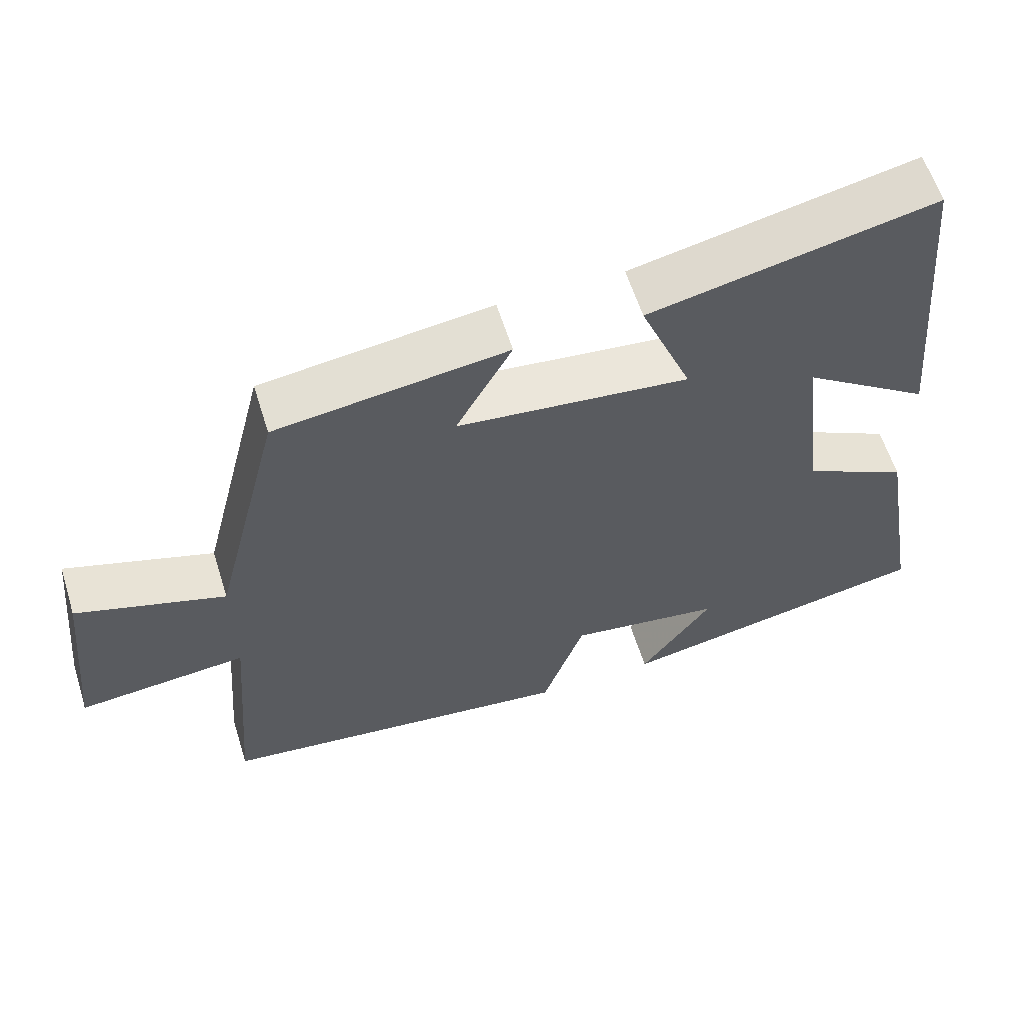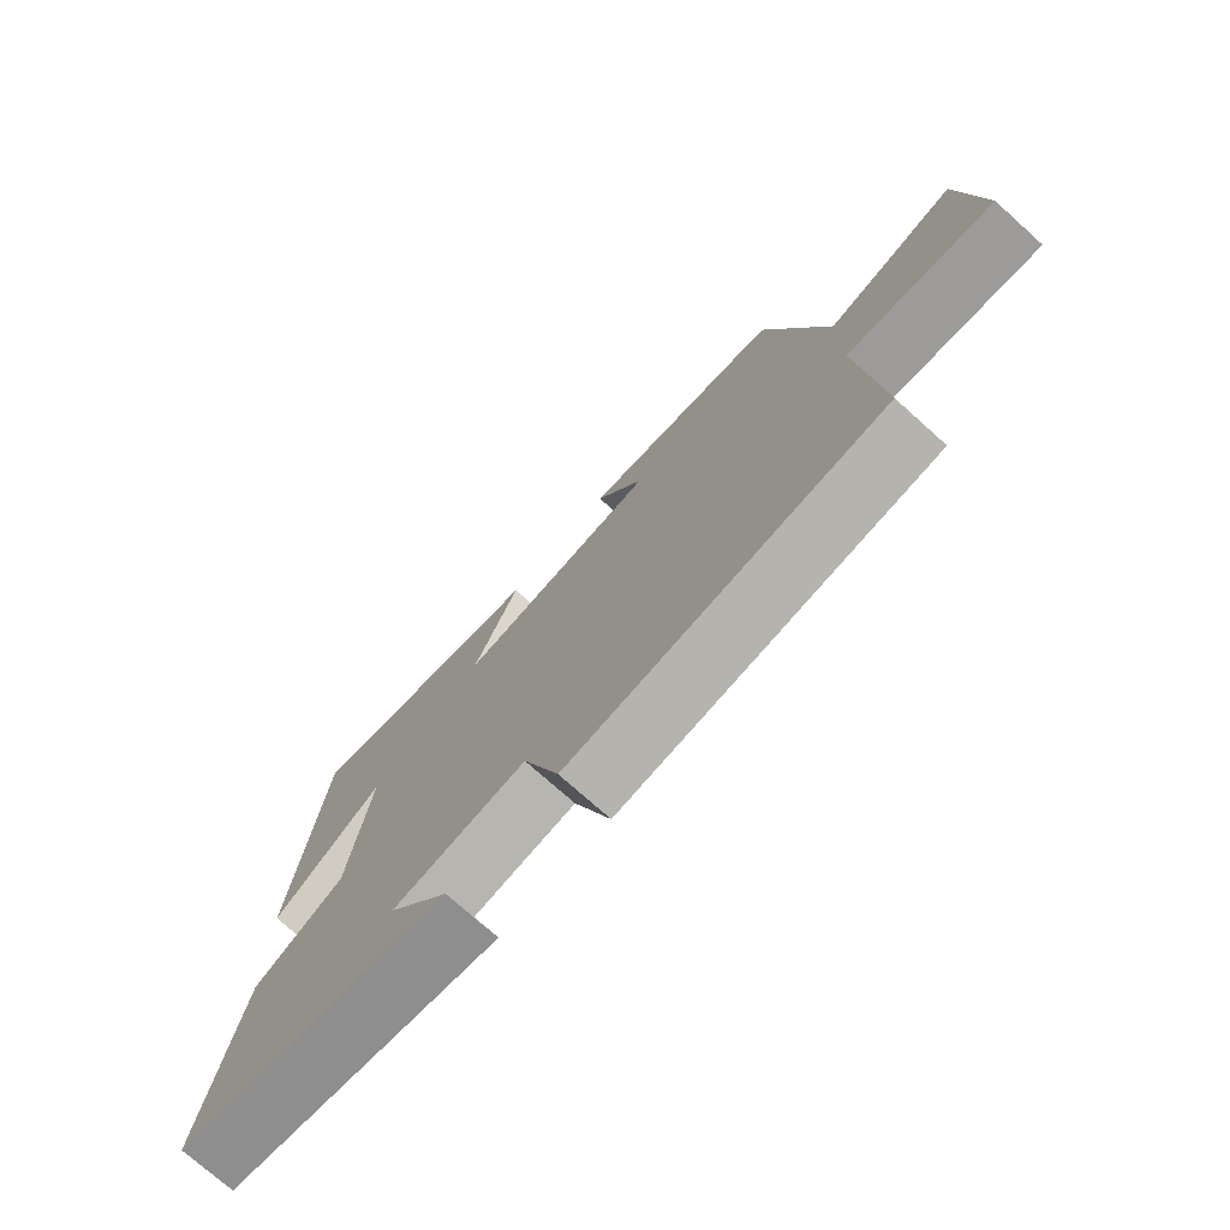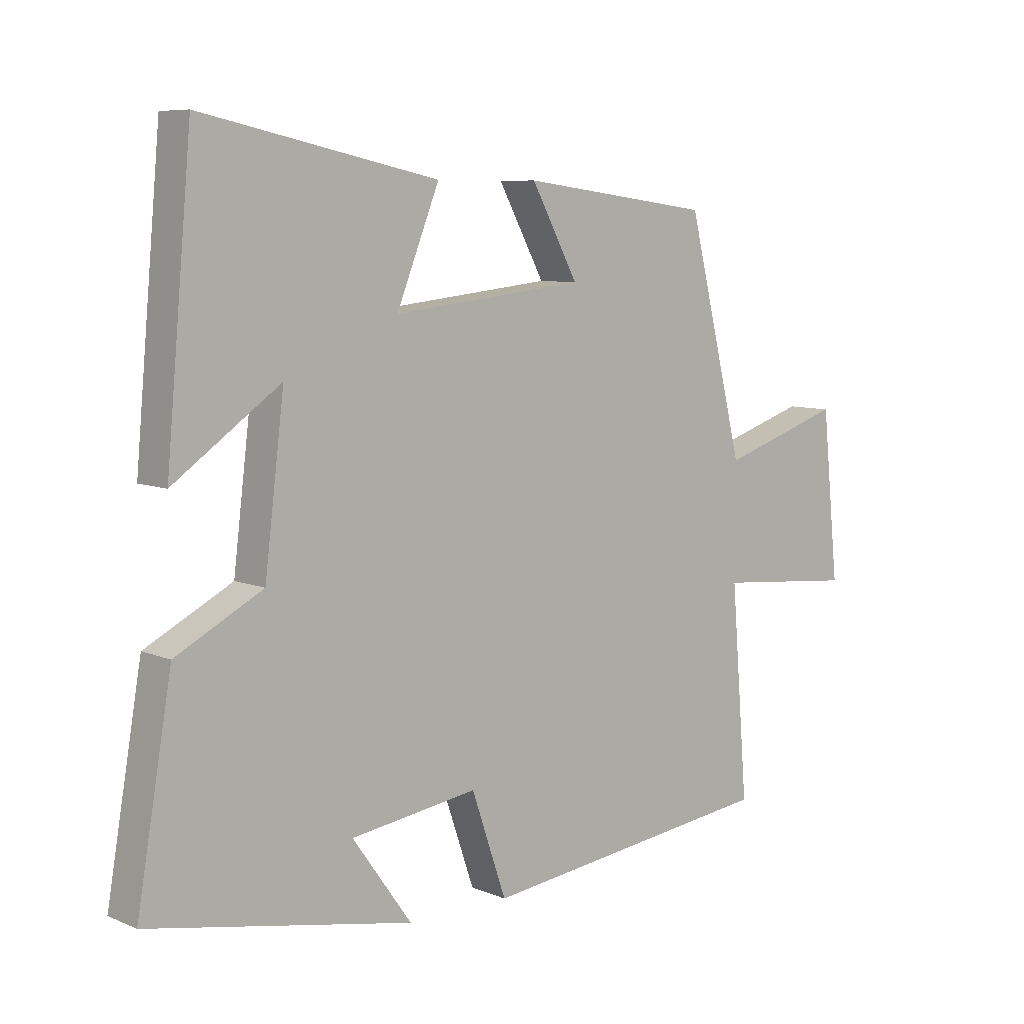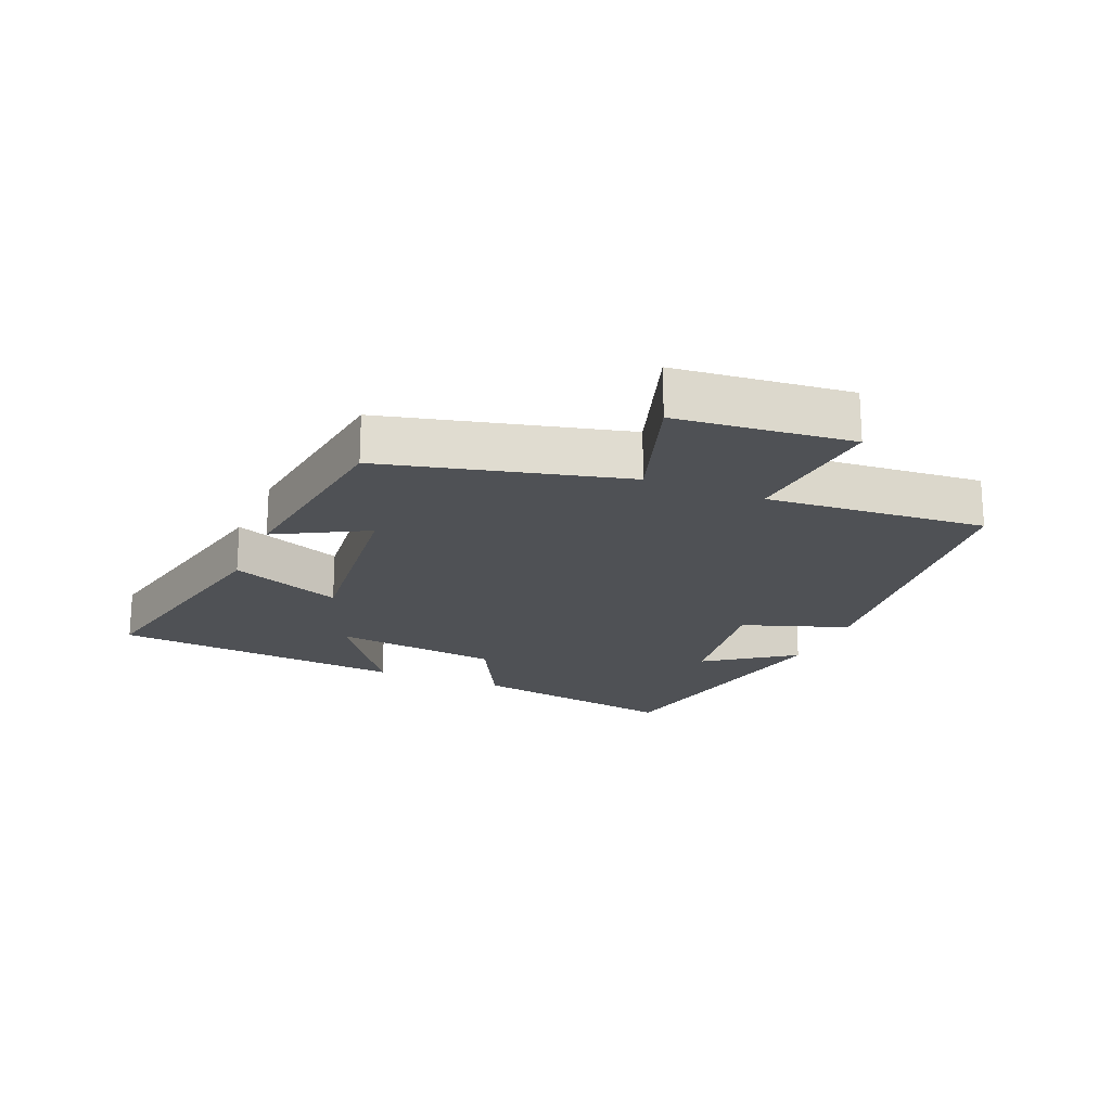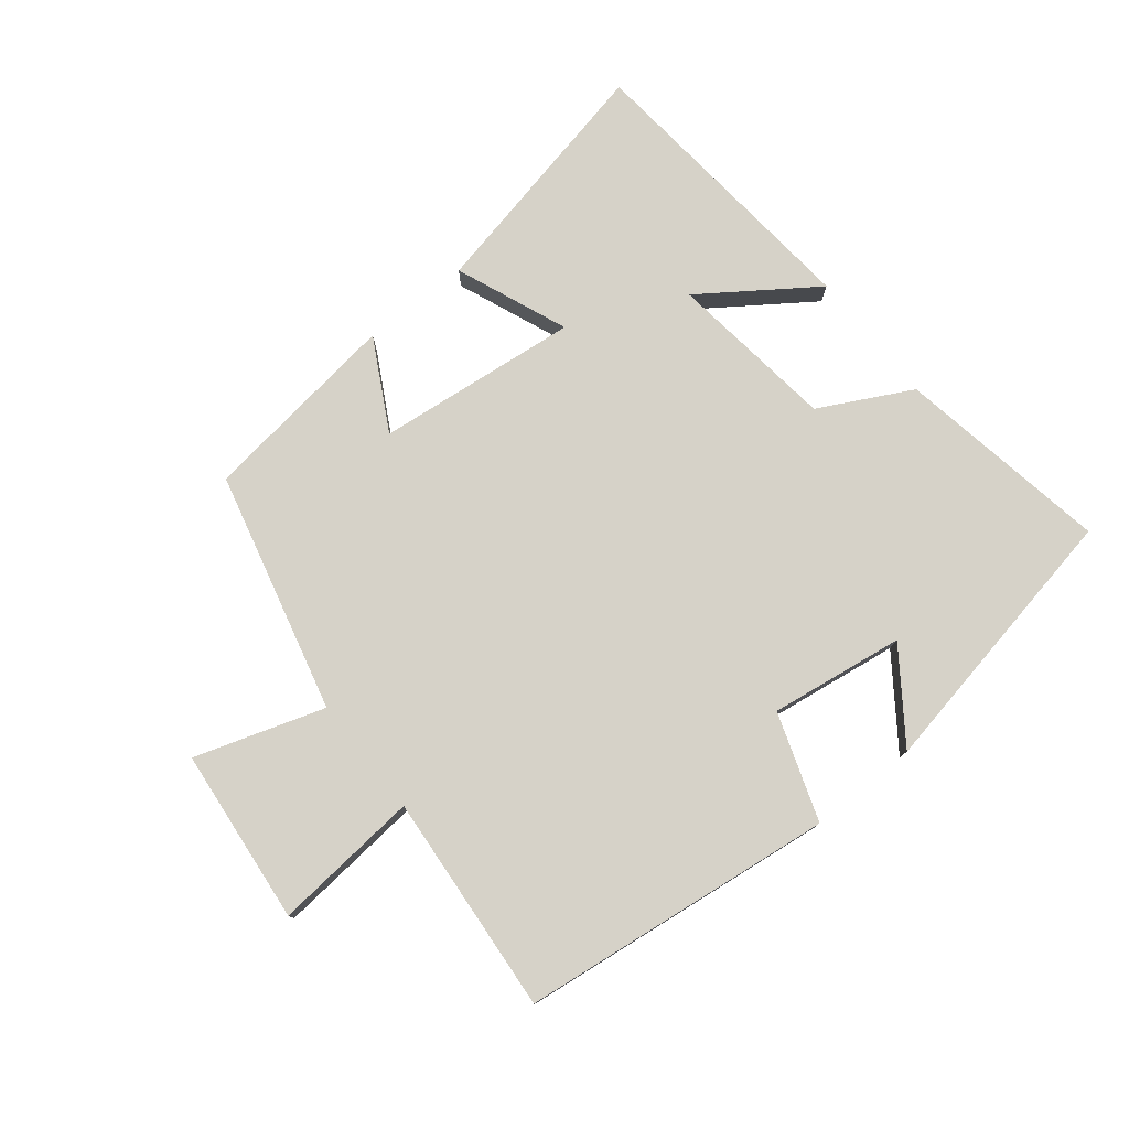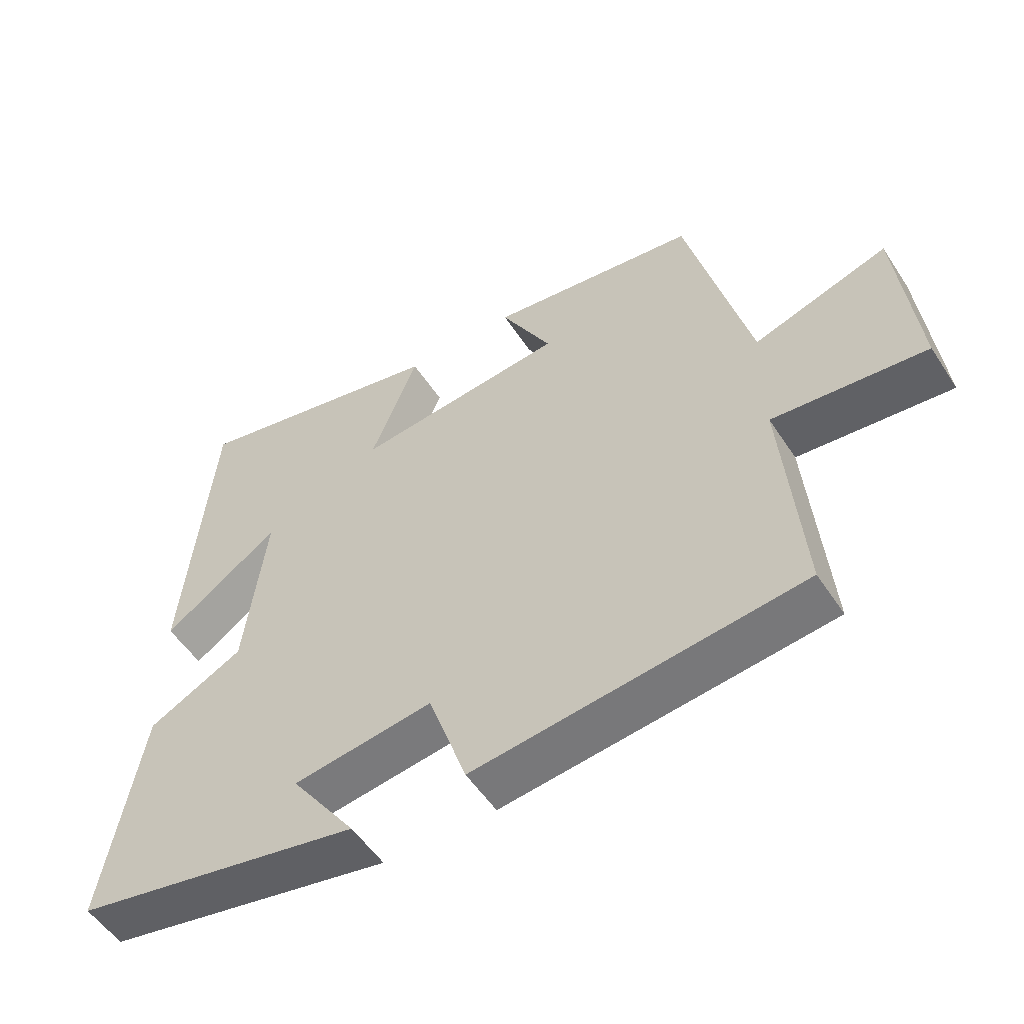
<metadata>
{"format":"obj","ext":"obj","renderer":"f3d","projection":"perspective","resolution":1024,"background":"white","views":[{"elev":60.0,"azim":162.6,"up":"+Z"},{"elev":-74.3,"azim":48.1,"up":"+Z"},{"elev":7.7,"azim":-40.9,"up":"+Z"},{"elev":-19.9,"azim":67.2,"up":"+Y"},{"elev":77.8,"azim":141.3,"up":"+Y"},{"elev":-53.4,"azim":32.5,"up":"+Z"}]}
</metadata>
<code>
v 0.528 0.07 -0.441
v 0.041 0.07 -0.5
v -0.016 0.07 -0.334
v -0.224 0.07 -0.364
v -0.127 0.07 -0.5
v -0.557 0.07 -0.418
v -0.5 0.07 -0.087
v -0.358 0.07 -0.013
v -0.326 0.07 0.247
v -0.5 0.07 0.125
v -0.458 0.07 0.582
v -0.073 0.07 0.5
v -0.143 0.07 0.326
v 0.171 0.07 0.36
v 0.095 0.07 0.5
v 0.407 0.07 0.459
v 0.5 0.07 0.086
v 0.7 0.07 0.151
v 0.728 0.07 -0.121
v 0.5 0.07 -0.1
v 0.528 0 -0.441
v 0.041 0 -0.5
v -0.016 0 -0.334
v -0.224 0 -0.364
v -0.127 0 -0.5
v -0.557 0 -0.418
v -0.5 0 -0.087
v -0.358 0 -0.013
v -0.326 0 0.247
v -0.5 0 0.125
v -0.458 0 0.582
v -0.073 0 0.5
v -0.143 0 0.326
v 0.171 0 0.36
v 0.095 0 0.5
v 0.407 0 0.459
v 0.5 0 0.086
v 0.7 0 0.151
v 0.728 0 -0.121
v 0.5 0 -0.1
f 17 18 19 20
f 16 17 20
f 15 16 20
f 14 15 20
f 1 2 3
f 20 1 3
f 14 20 3
f 13 14 3
f 11 12 13
f 9 10 11
f 9 11 13 3
f 6 7 8
f 4 5 6
f 4 6 8
f 3 4 8 9
f 40 39 38 37
f 40 37 36
f 40 36 35
f 40 35 34
f 23 22 21
f 23 21 40
f 23 40 34
f 23 34 33
f 33 32 31
f 31 30 29
f 23 33 31 29
f 28 27 26
f 26 25 24
f 28 26 24
f 29 28 24 23
f 1 21 22 2
f 2 22 23 3
f 3 23 24 4
f 4 24 25 5
f 5 25 26 6
f 6 26 27 7
f 7 27 28 8
f 8 28 29 9
f 9 29 30 10
f 10 30 31 11
f 11 31 32 12
f 12 32 33 13
f 13 33 34 14
f 14 34 35 15
f 15 35 36 16
f 16 36 37 17
f 17 37 38 18
f 18 38 39 19
f 19 39 40 20
f 20 40 21 1

</code>
